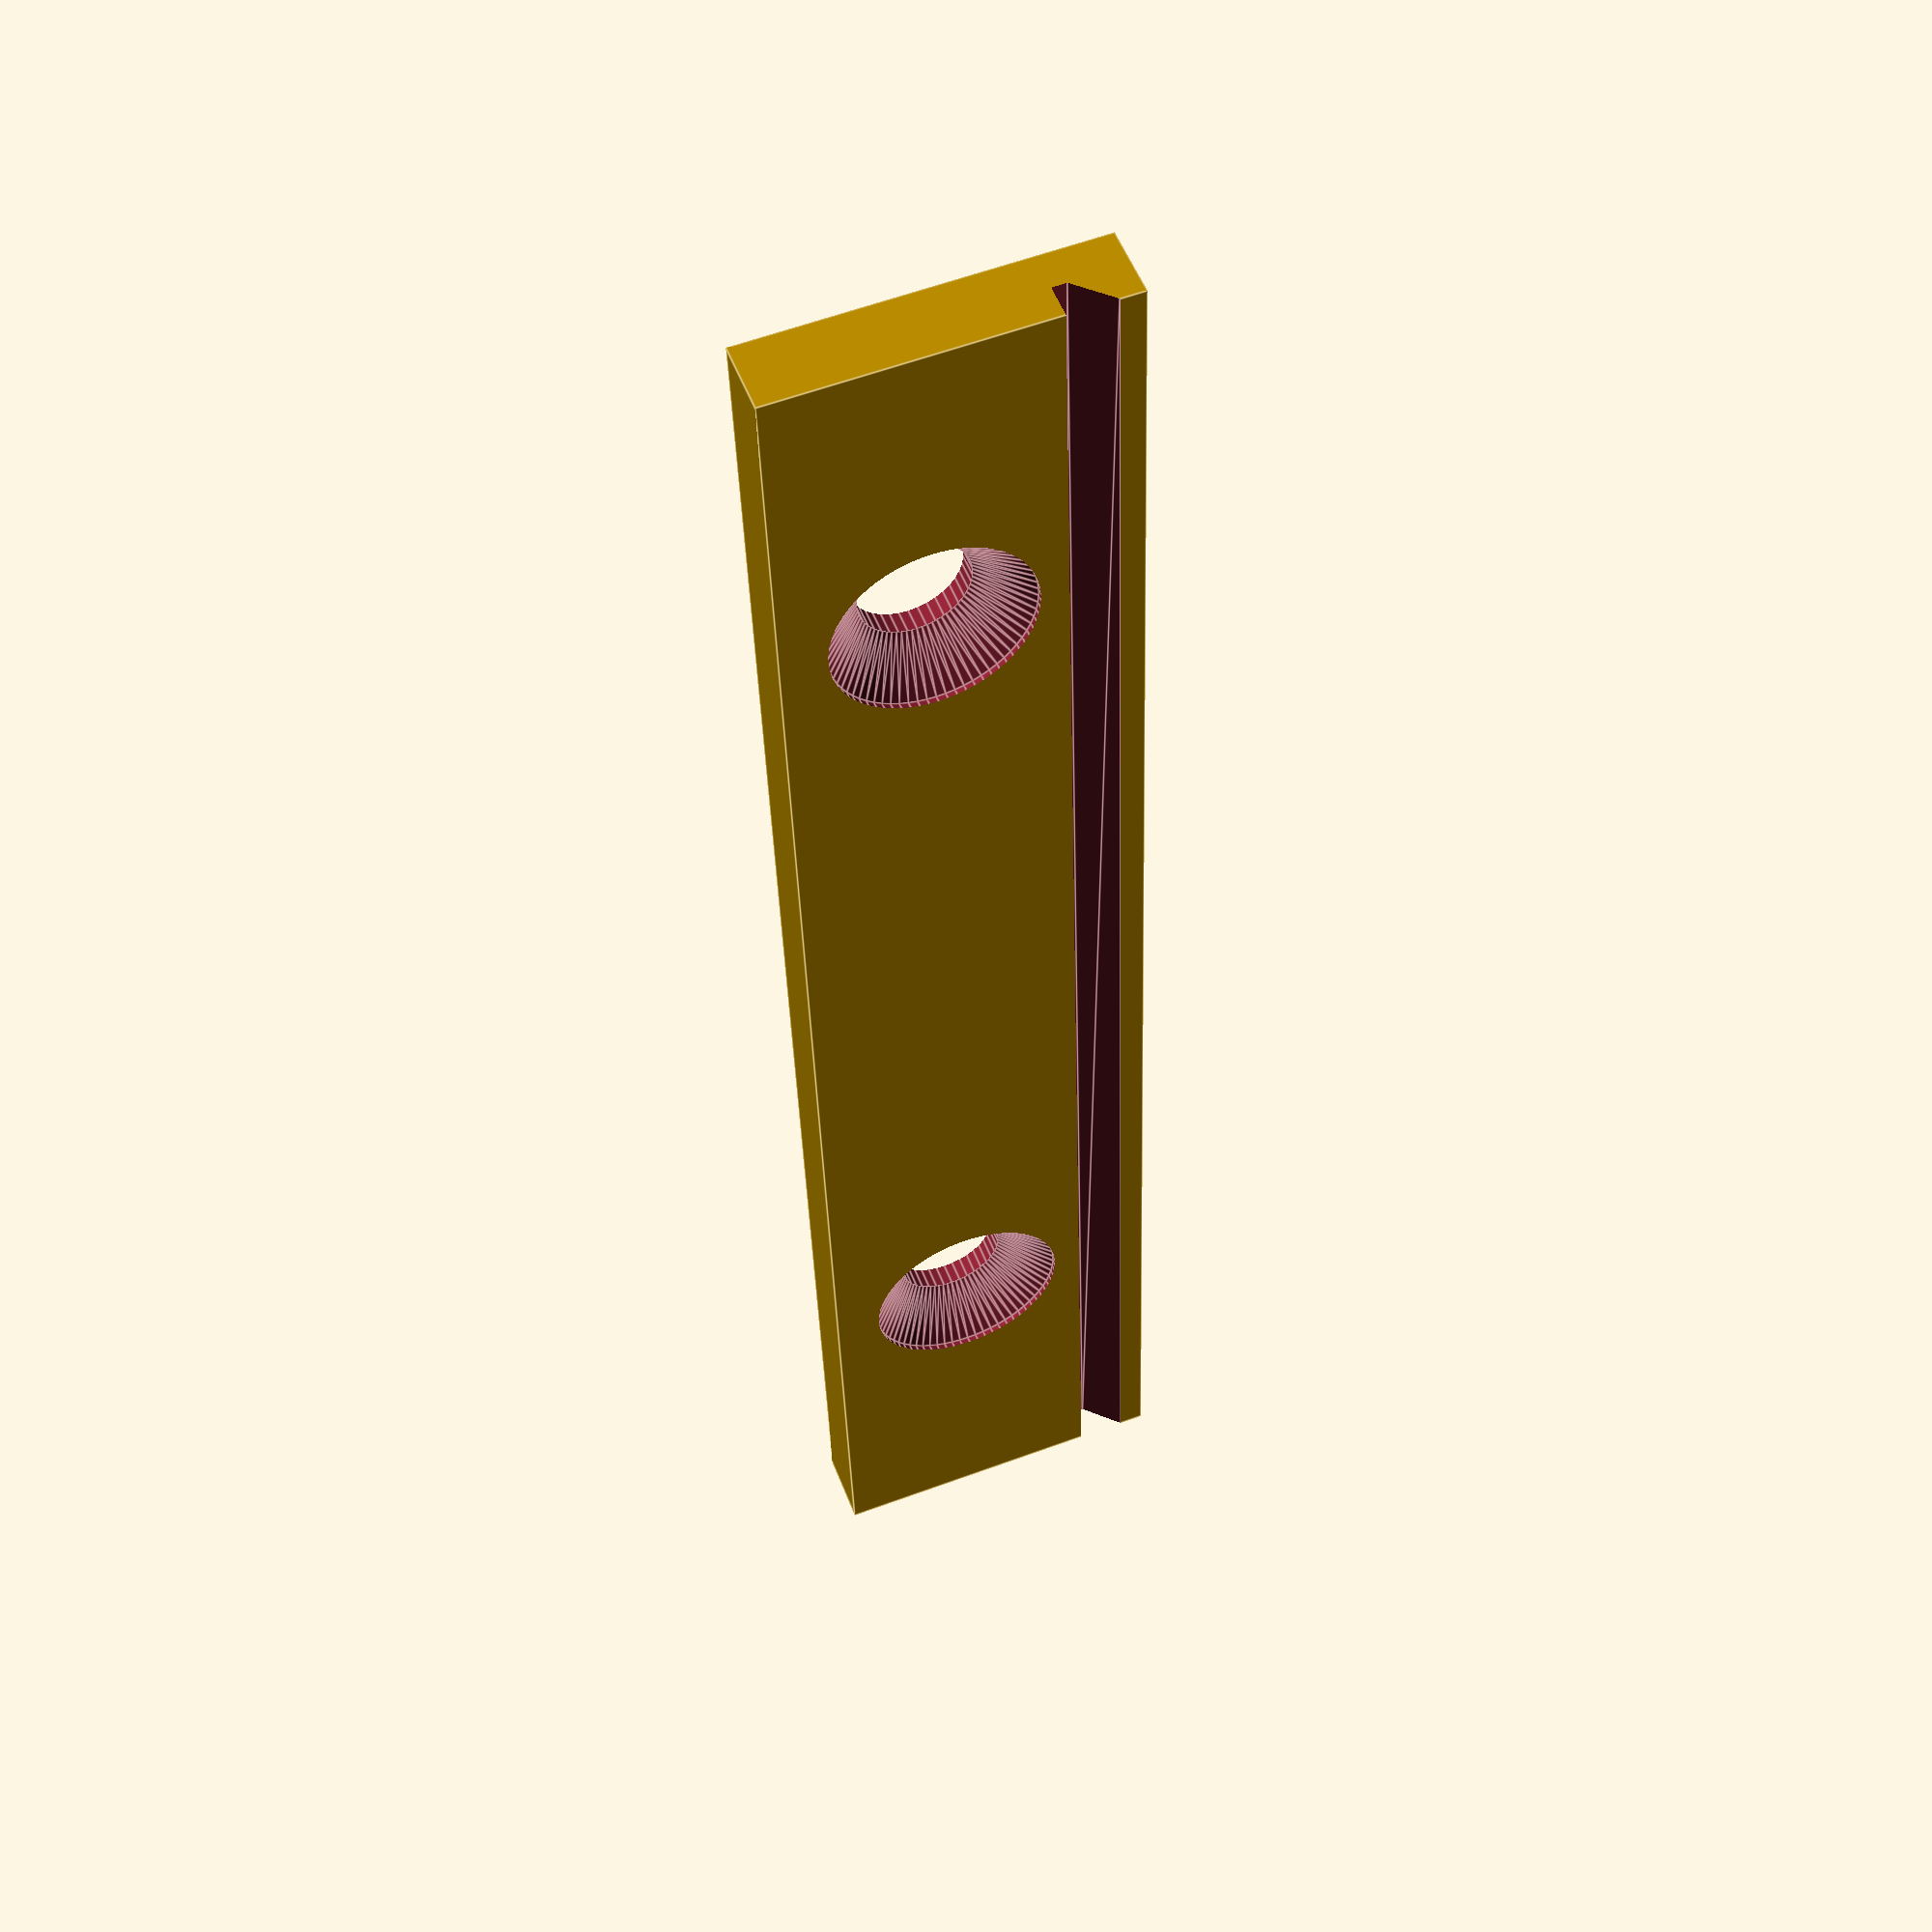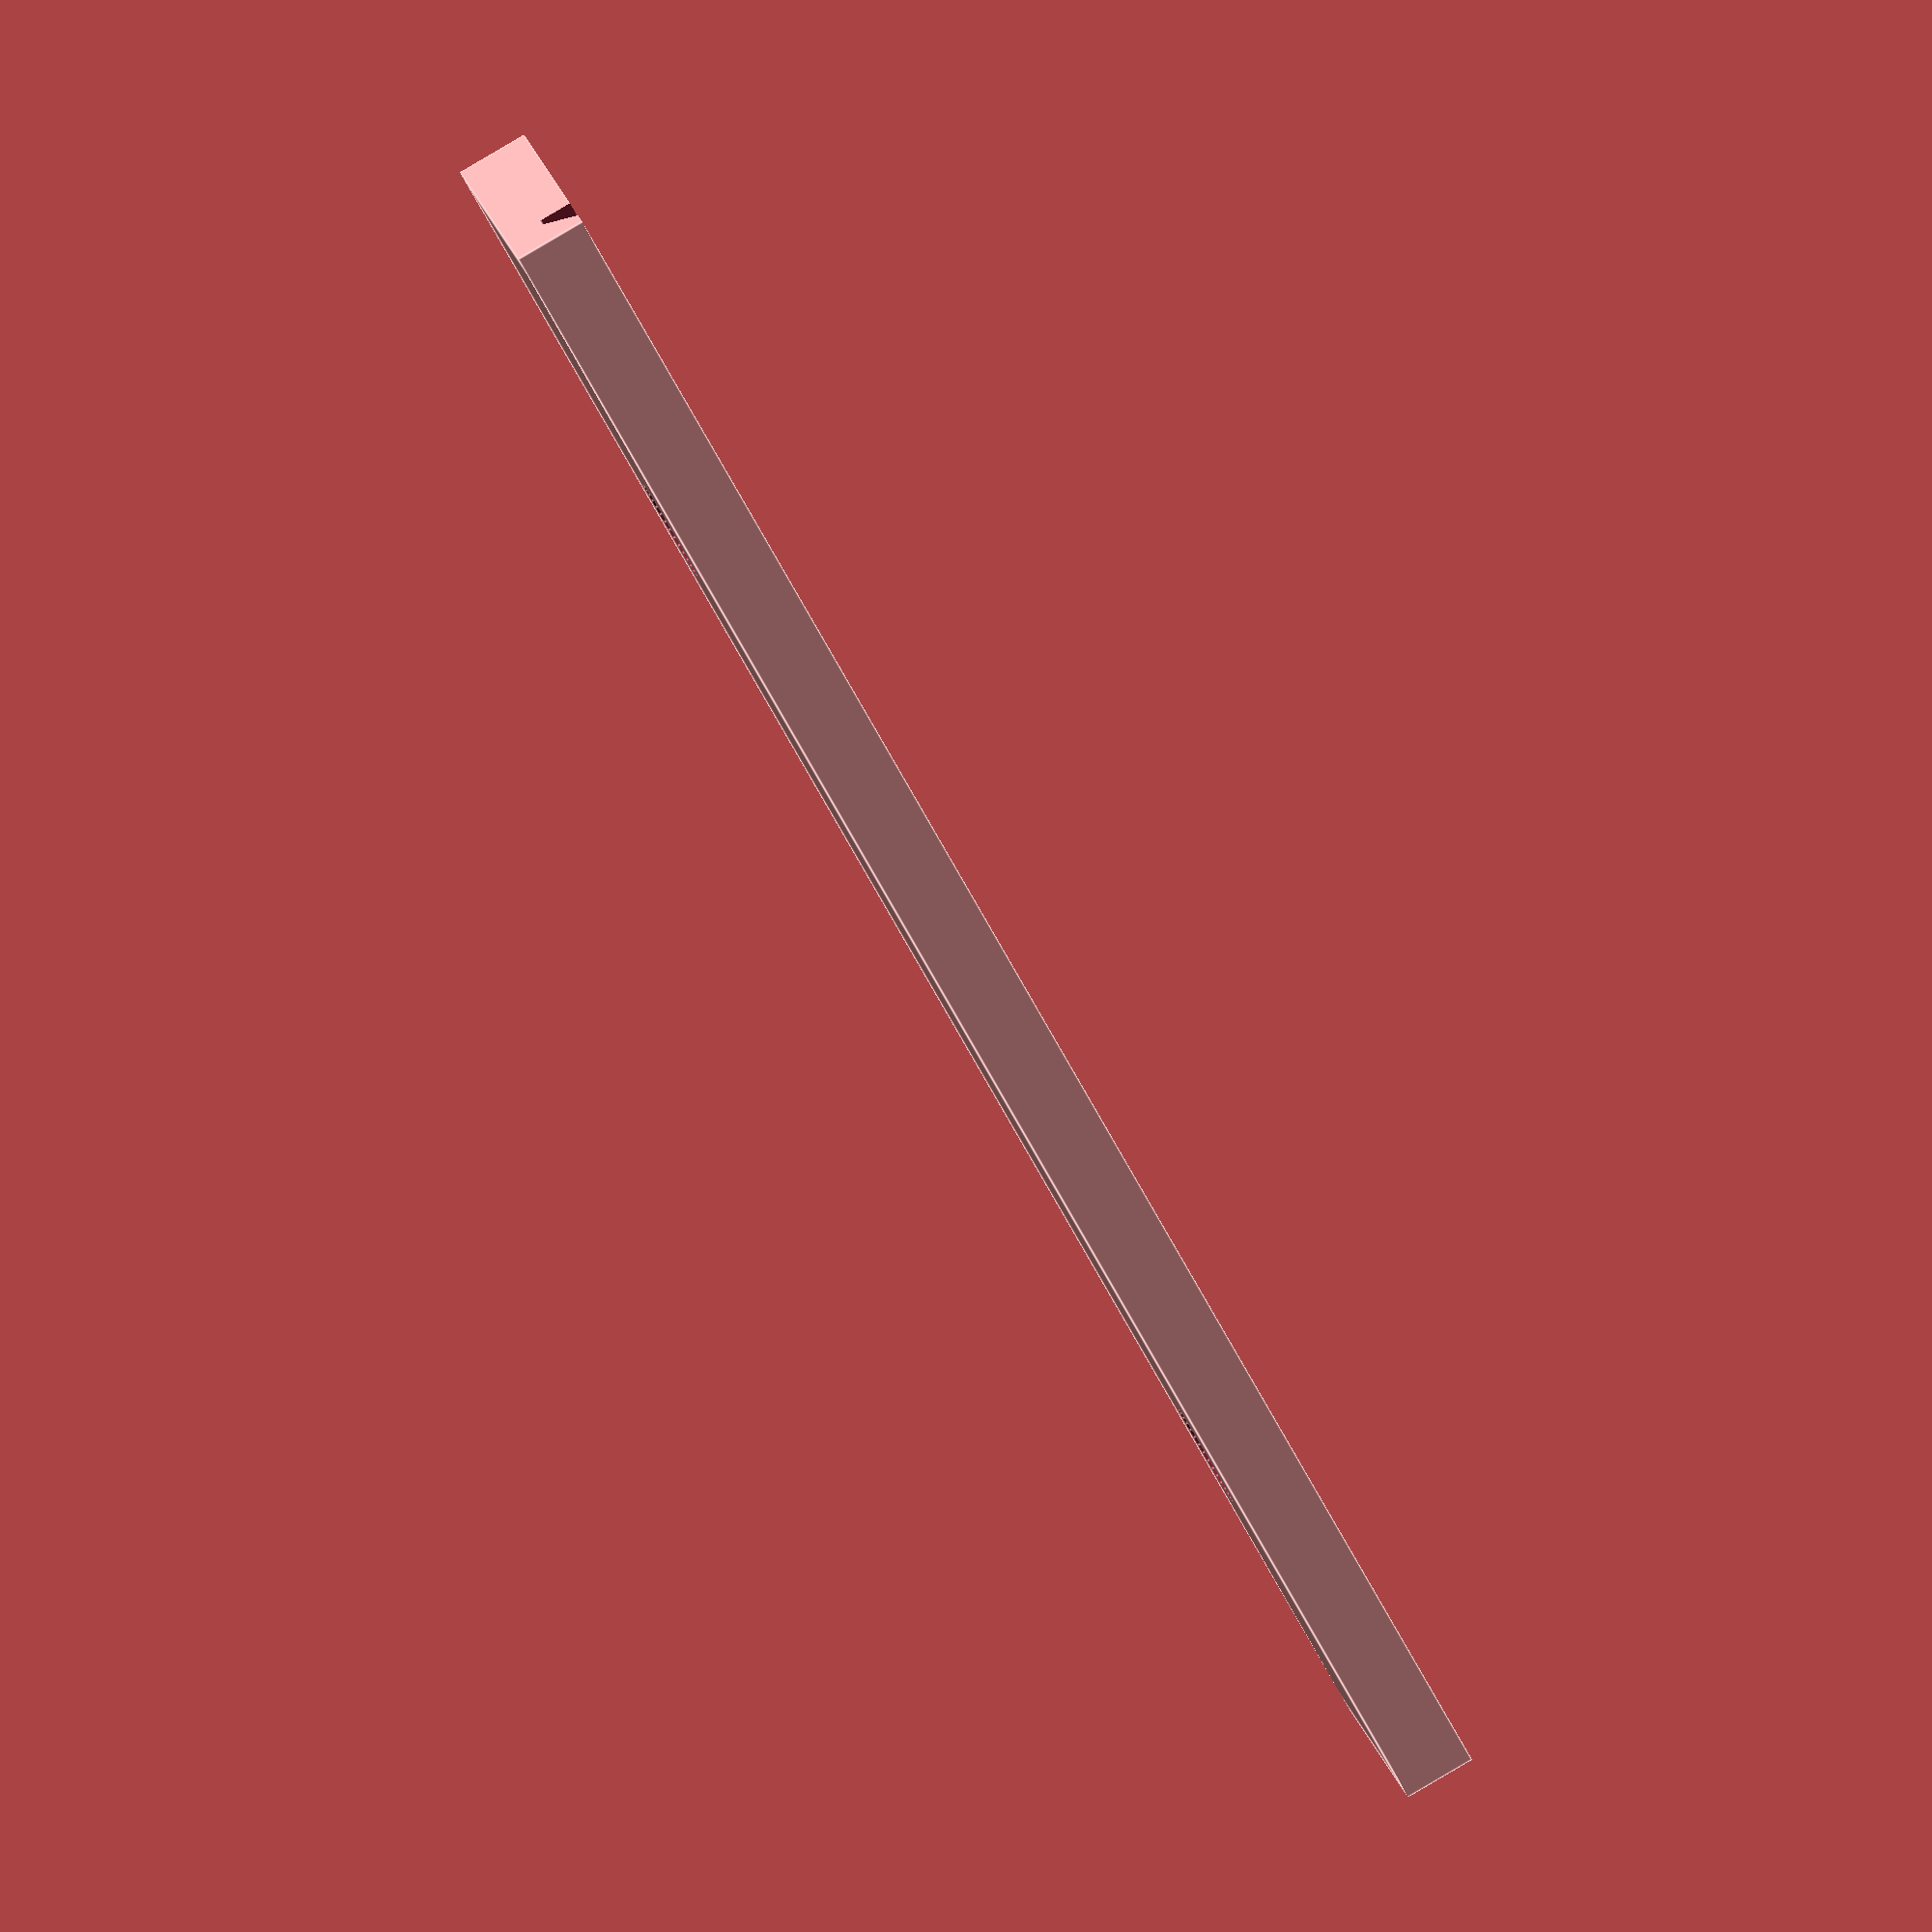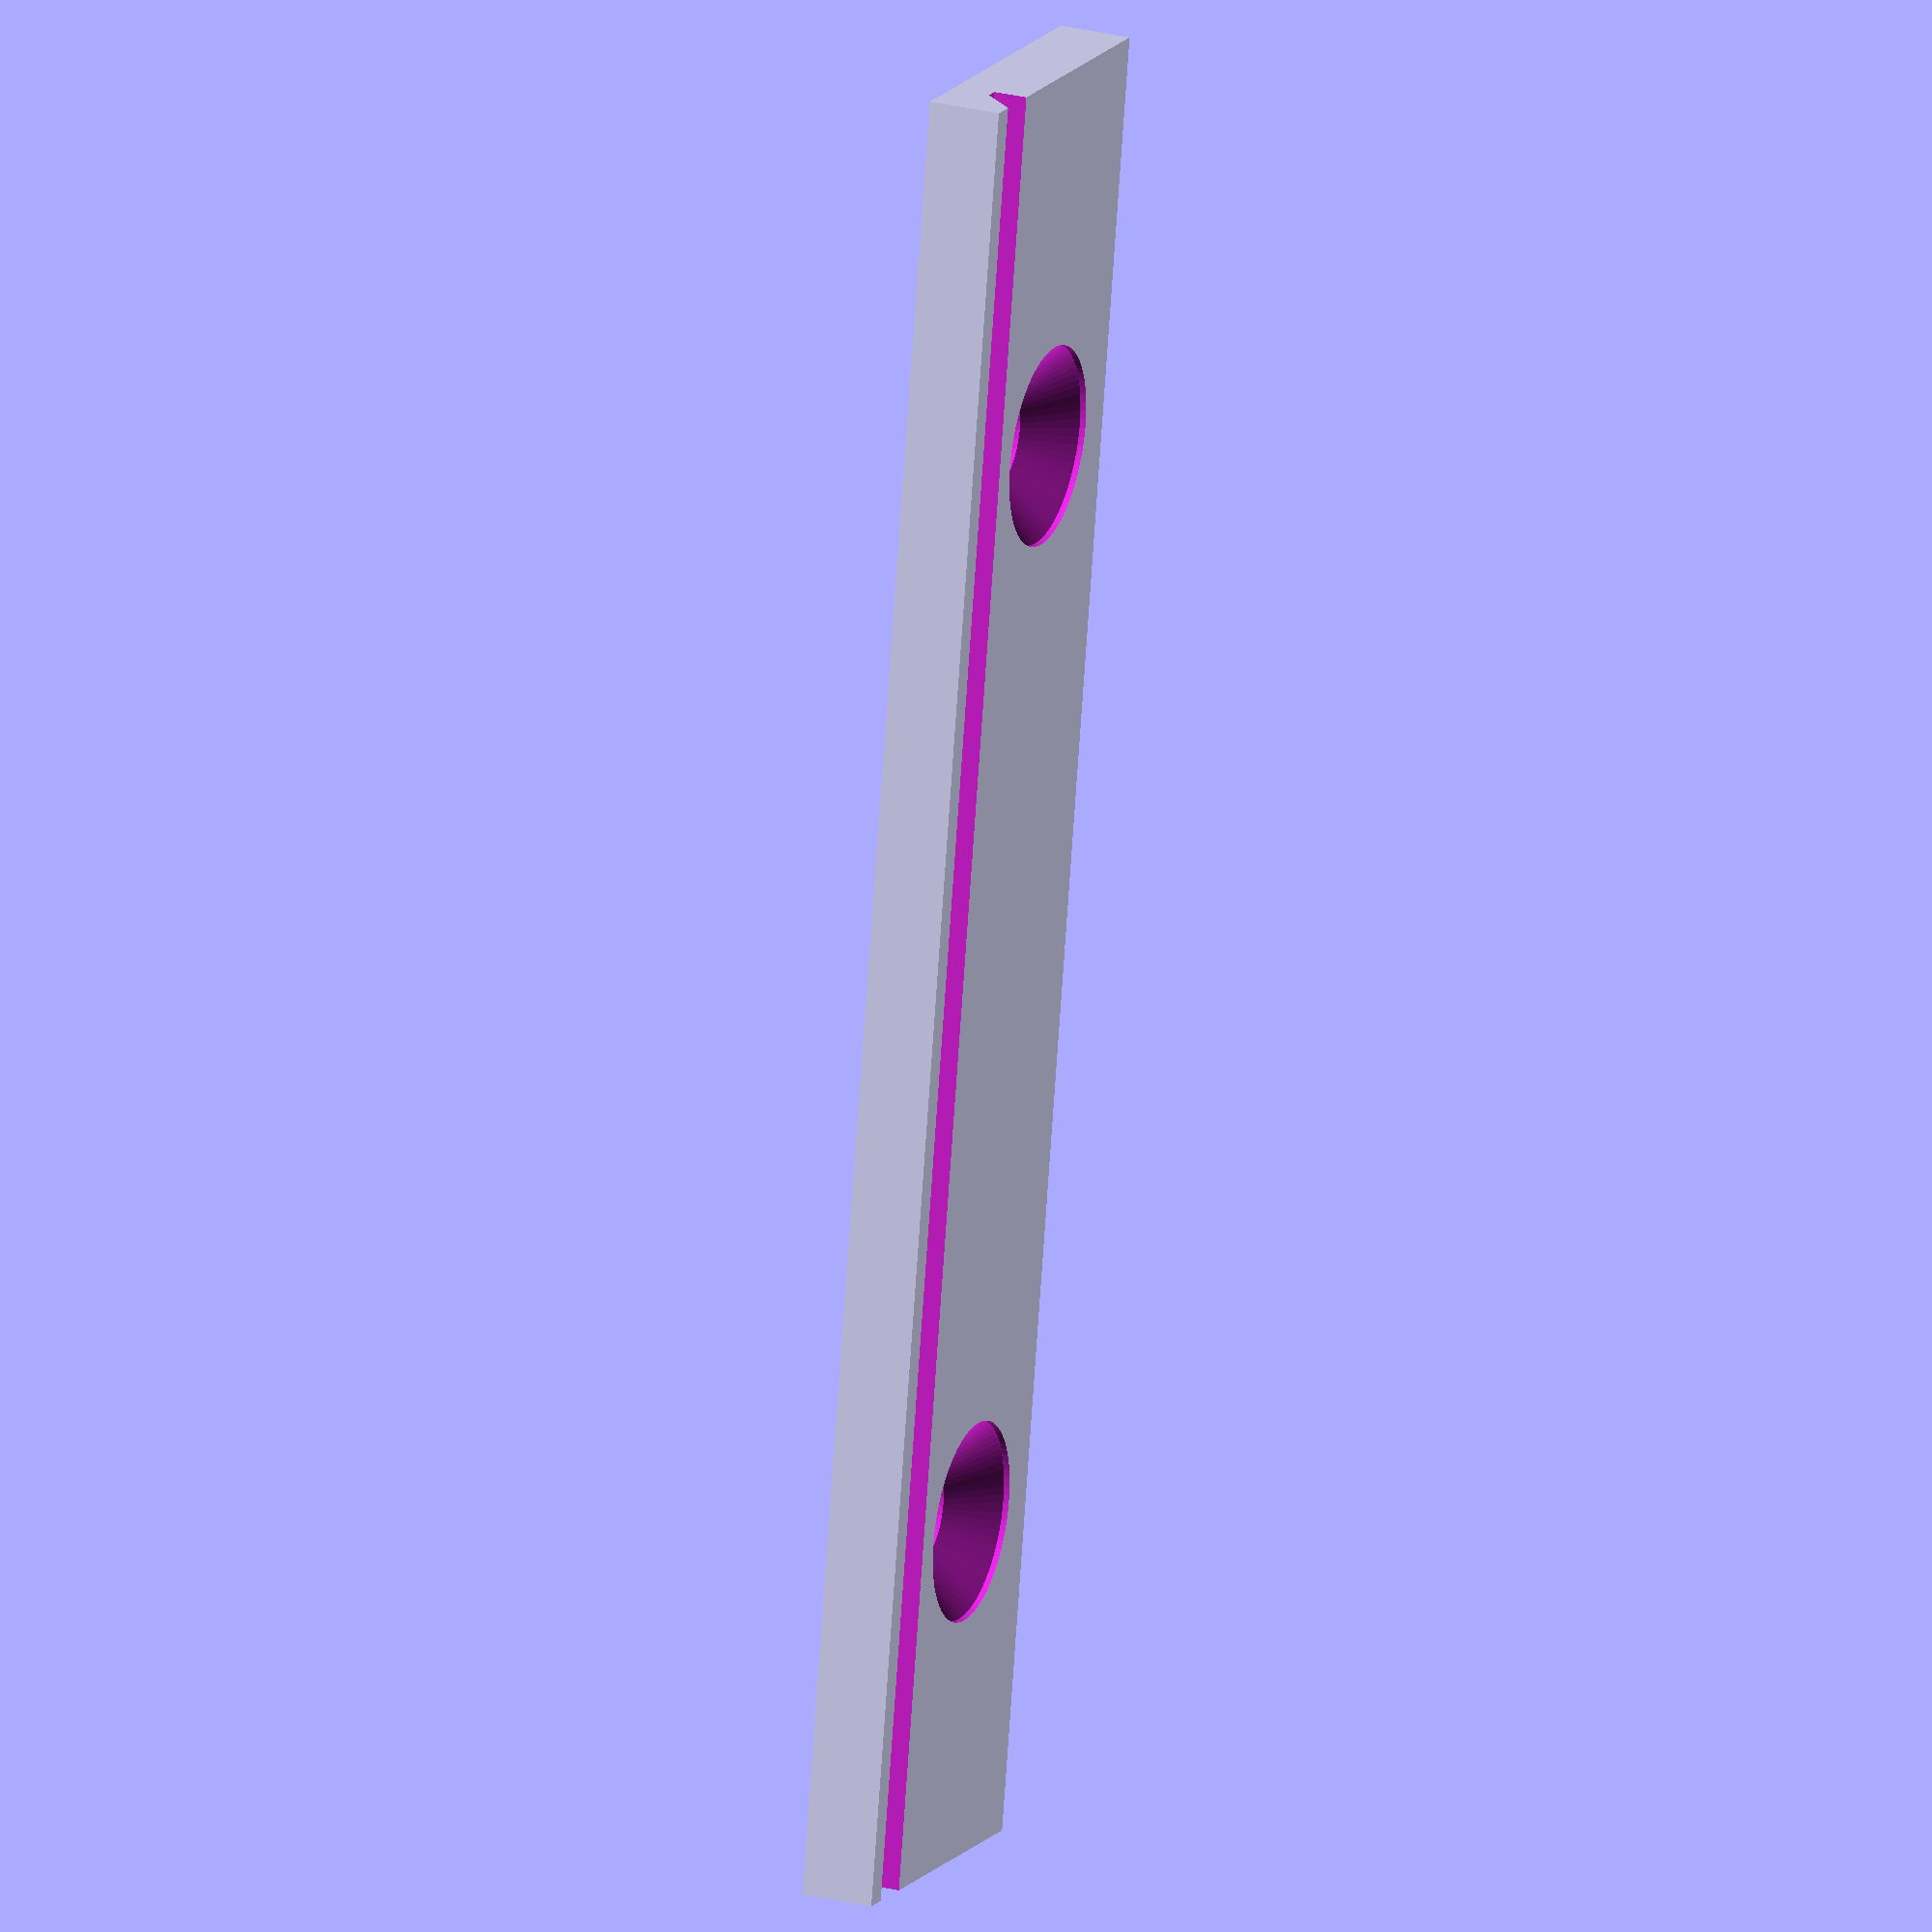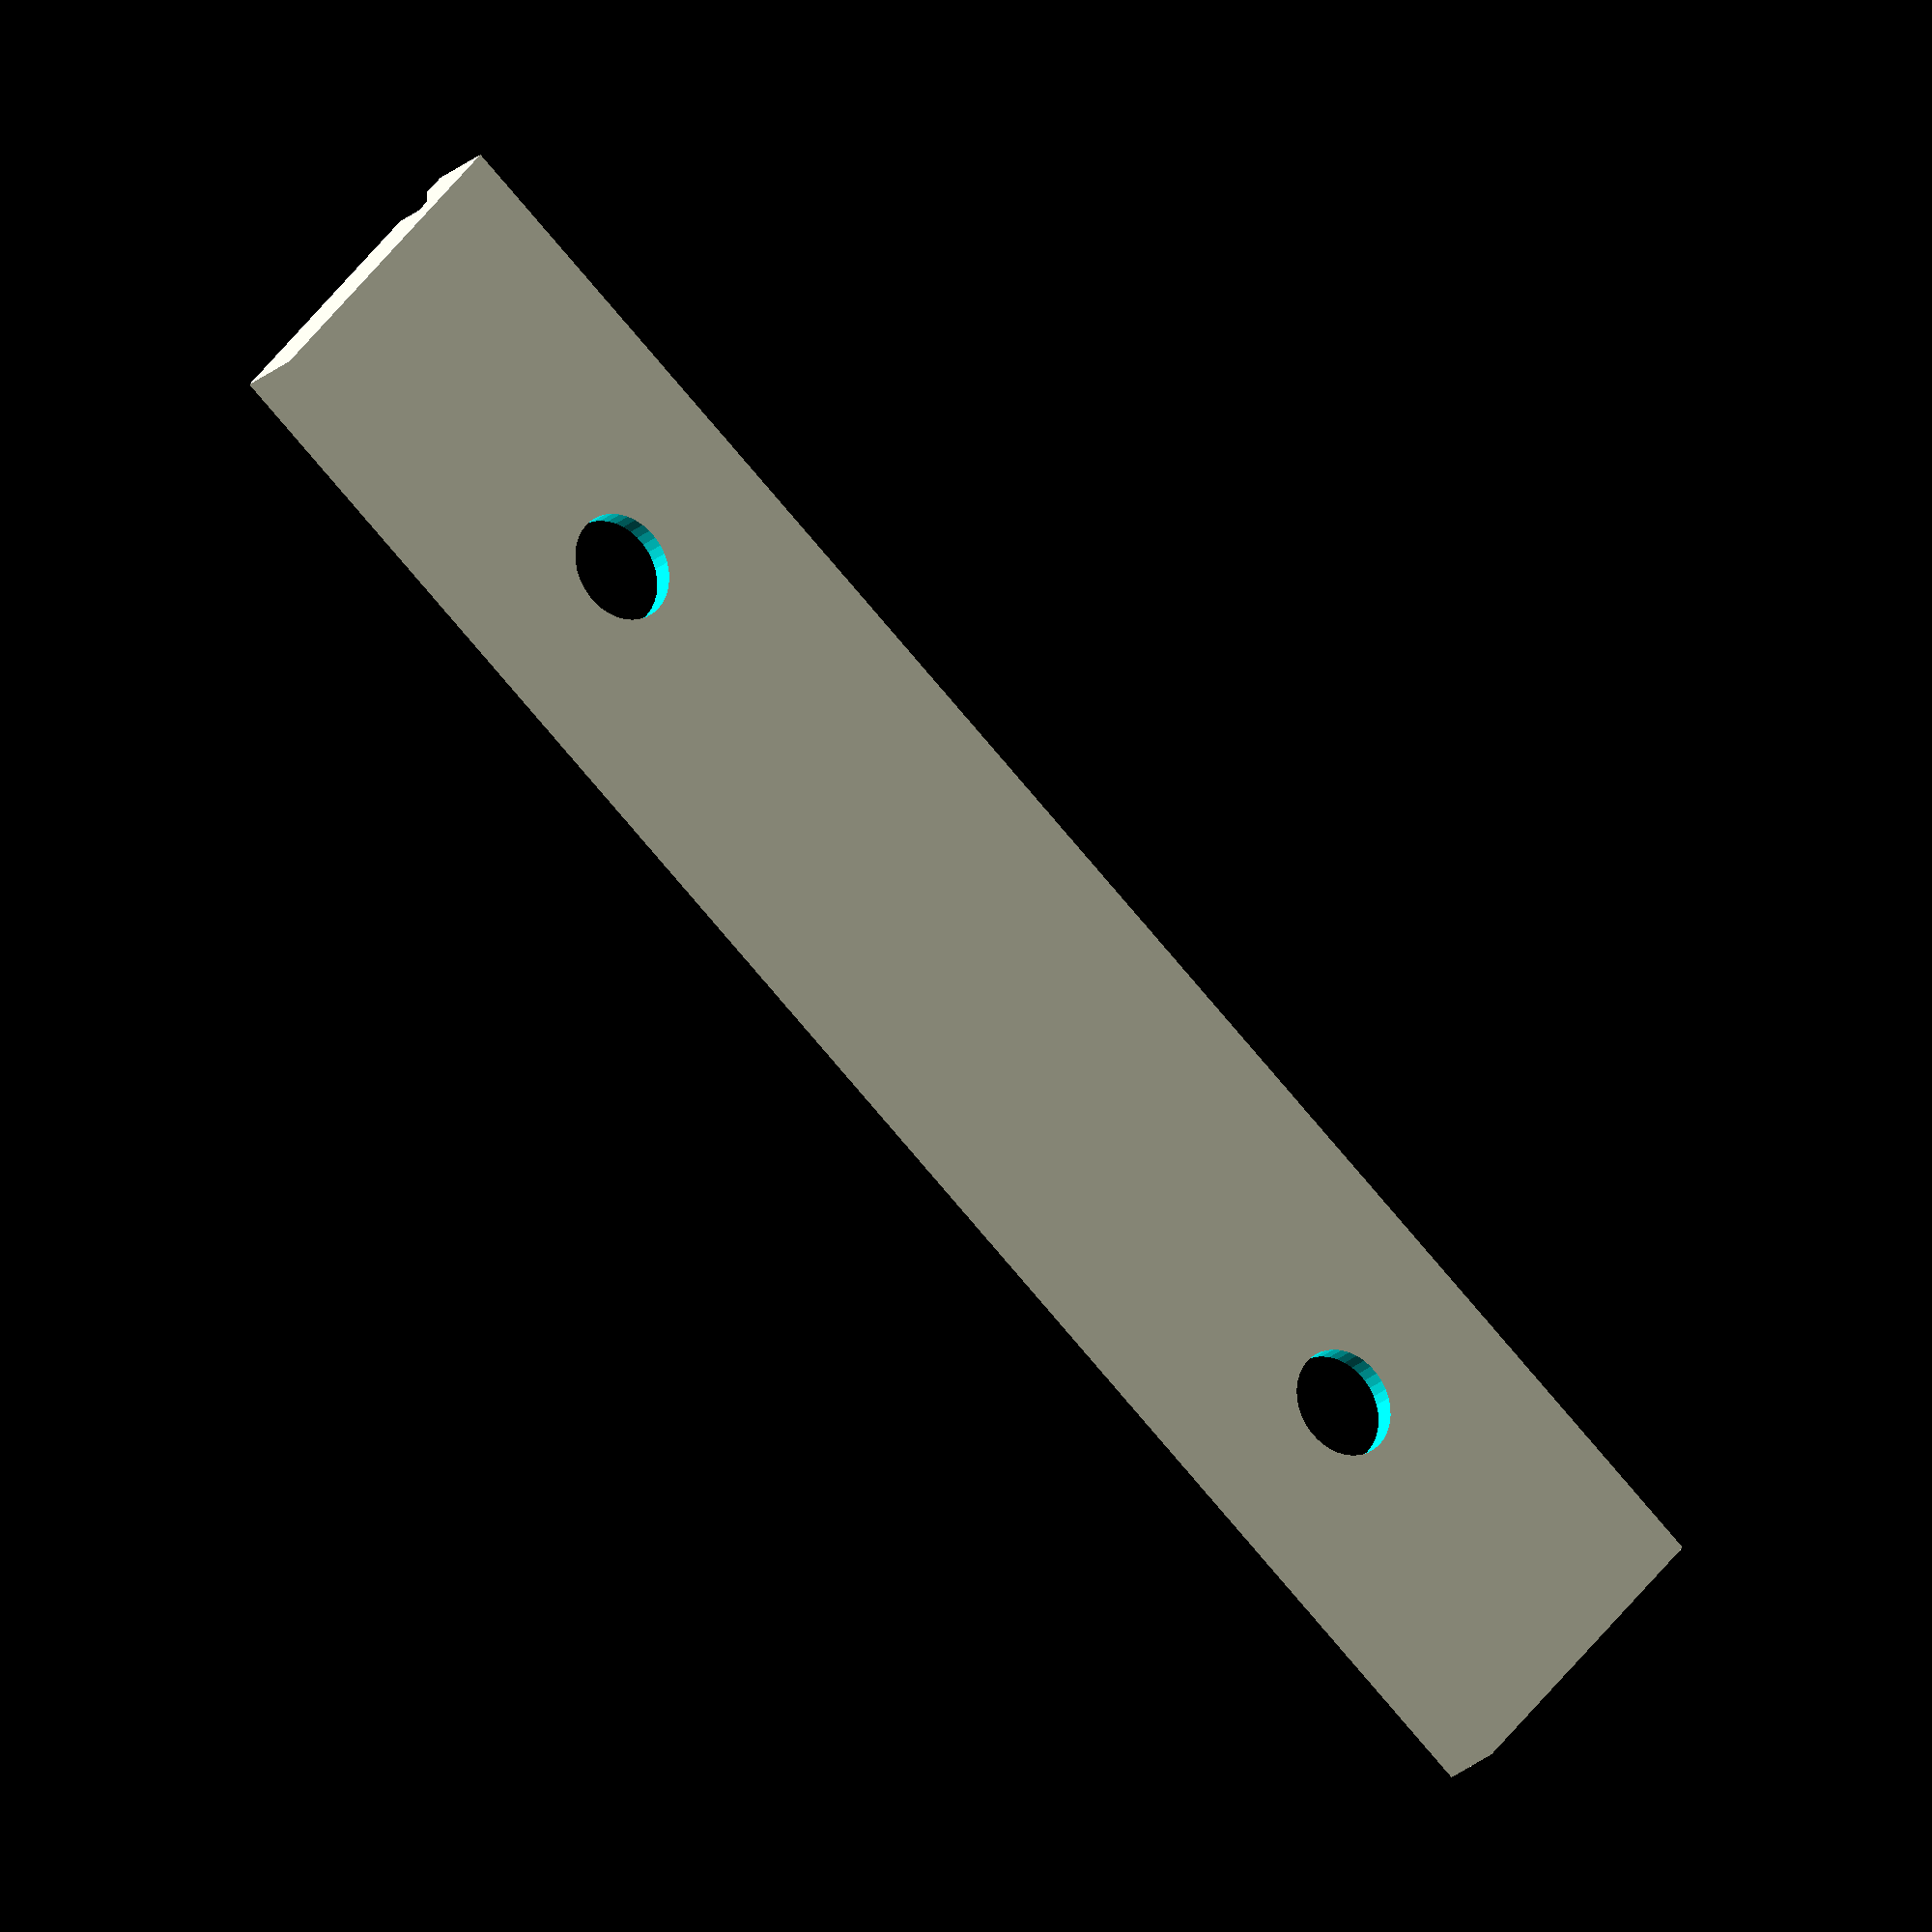
<openscad>
/*
 * global defines
 * dimensions represent mm
 */
$fa=2;
$fs=0.5;

/// grid plane in which to place the main
/// construction geometry
/// 0 = xy
/// 1 = xz
/// 2 = yz
global_geometry_plane=0;

/// grid quadrant in which to place the main
/// construction geometry
/// 0 = centered
global_geometry_quadrant=1;

// jaw: basic jaw slab
jaw_length=100;
jaw_width=19;
jaw_thickness=4;

// bolt: bolt hole carvout
bolt_radius=3;
bolt_x_offset=-1;   /// x/y offsets account for bolt hole locations
bolt_y_offset=-1.5; /// being slightly out in manufacturing
bolt_sink=0.3;      // sink the bolt head deeper into the jaw
bolt_distance=60;   // distance between bolt centers
bolt_chamfer=2.5;   // 45° chamfer will be applied

// slot: slot/groove to be made in the jaw
slot_inner_width=0.8;    // slot width at deepest point
slot_chamfer_width=1.85; // extra width from chamfer
slot_depth=1.85;
slot_ratio=1.0;   // location of slot as a proportion of jaw
slot_y_offset=-4; // offset applied on top of slot_ratio


/*
 * module and function definitions
 */
// bolt object composed of main cylinder, chamfer cone,
// and optional extra cylinder to sink the bolt down
module bolt(h,r) {
	translate([0,0,-1]) cylinder(h=h+1,r=r);
	translate([0,0,h-bolt_chamfer-bolt_sink])
		cylinder(h=bolt_chamfer,r1=r,r2=r+bolt_chamfer);
	translate([0,0,h-bolt_sink-.025])
		cylinder(h=bolt_sink+1,r=r+bolt_chamfer);
}

// return the center point between the two bolts
function bolt_center() =
	[
		jaw_length/2-bolt_distance/2+bolt_x_offset,
		jaw_width/2+bolt_y_offset,
		0
	];

// slot object which is narrow at the deepest part and then
// widens in a chamfer to a maximum as it reaches the surface
module slot(length) {
//	translate([-1,0,0])
//		cube([length+2, slot_inner_width, slot_depth+1]);
	translate([length+1,0,0])
		rotate([90,0,-90])
		linear_extrude(height=length+2)
			polygon([
				[0,-slot_depth],
				[slot_inner_width,-slot_depth],
				[slot_inner_width,1],
				[-slot_chamfer_width,1],
				[-slot_chamfer_width,0],
				[0,-slot_depth]		
			]);
};

// return the position of the slot (bottom of y)
function slot_position(ratio=0.5,offset=0) =
	[
		0,
		jaw_width*ratio+slot_inner_width+offset,
		jaw_thickness
	];

/// rotate the geometry globally
/// plane - the plane to use as the surface for
///         the main construction geometry
///         0 = xy
///         1 = xz
///         2 = yz
module global_rotate(plane=0) {
	if (plane == 1)
		rotate([90,0,0]) children();
	else if (plane == 2)
		rotate([90,0,90]) children();
	else
		children();
}

/// translate the geometry globally
/// quadrant - the grid quadrant to use as the
///         surface for the main construction
///         geometry
///         0 = center on origin
module global_translate(quadrant=1) {
	if (quadrant == 0)
		translate([-jaw_length/2,-jaw_width/2,0]) children();
	else if (quadrant == 2)
		translate([-jaw_length,0,0]) children();
	else if (quadrant == 3)
		translate([-jaw_length,-jaw_width,0]) children();
	else if (quadrant == 4)
		translate([0,-jaw_width,0]) children();
	else
		children();
}

/*
 * main construction geometry
 */
global_rotate(global_geometry_plane)
	global_translate(global_geometry_quadrant)
		difference() {
			cube([jaw_length, jaw_width, jaw_thickness]);
			translate(bolt_center()) {
				bolt(h=jaw_thickness, r=bolt_radius);
				translate([bolt_distance,0,0])
					bolt(h=jaw_thickness, r=bolt_radius);
			}
			translate(slot_position(ratio=slot_ratio,offset=slot_y_offset))
				slot(jaw_length);
		}
</openscad>
<views>
elev=306.6 azim=88.4 roll=339.0 proj=p view=edges
elev=92.1 azim=161.0 roll=300.4 proj=o view=edges
elev=335.3 azim=280.5 roll=292.1 proj=o view=wireframe
elev=21.7 azim=320.1 roll=147.4 proj=o view=solid
</views>
